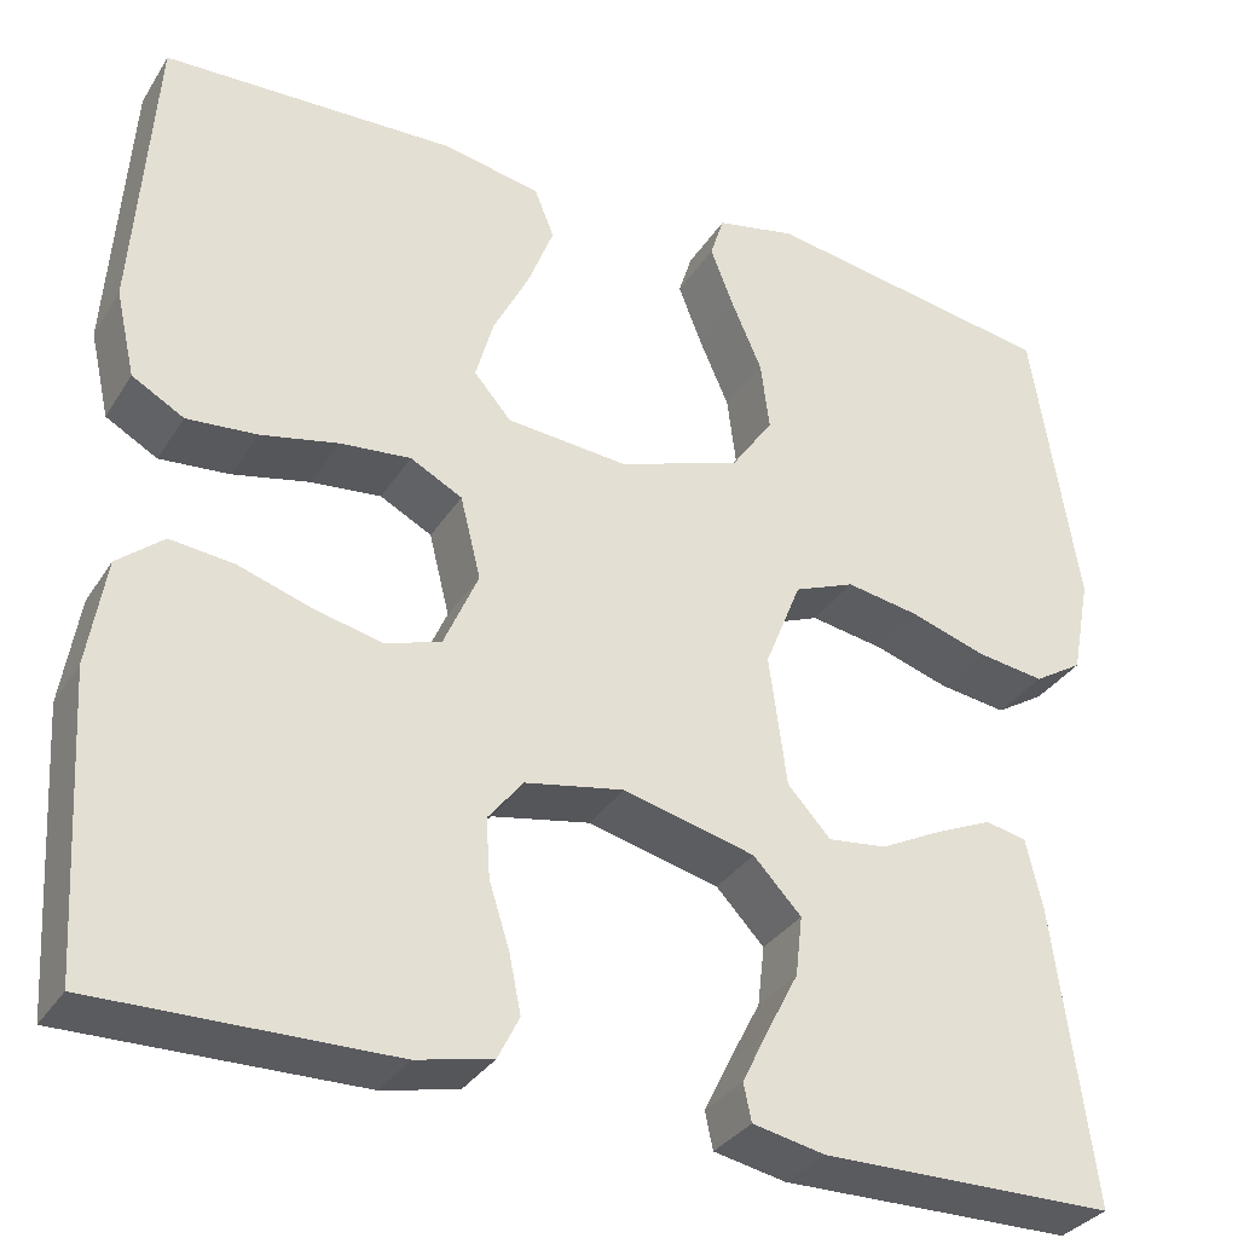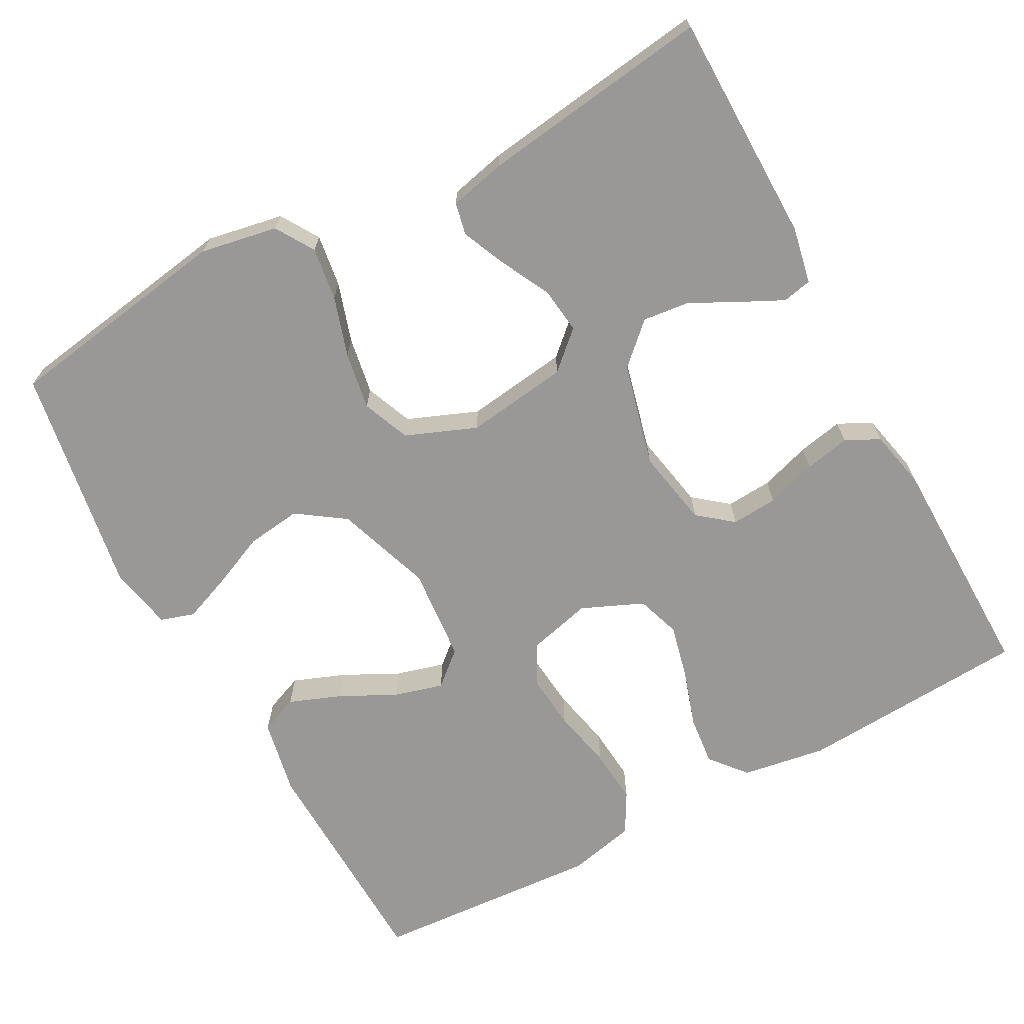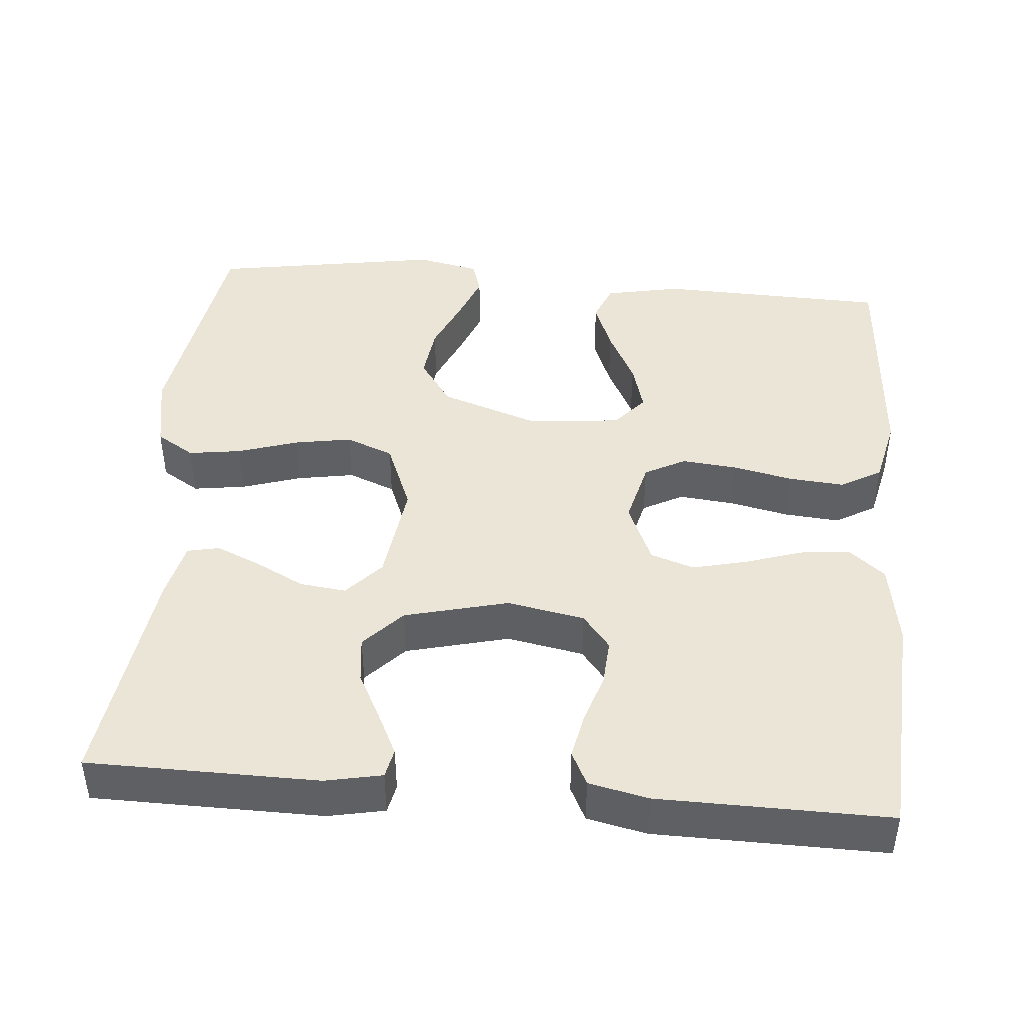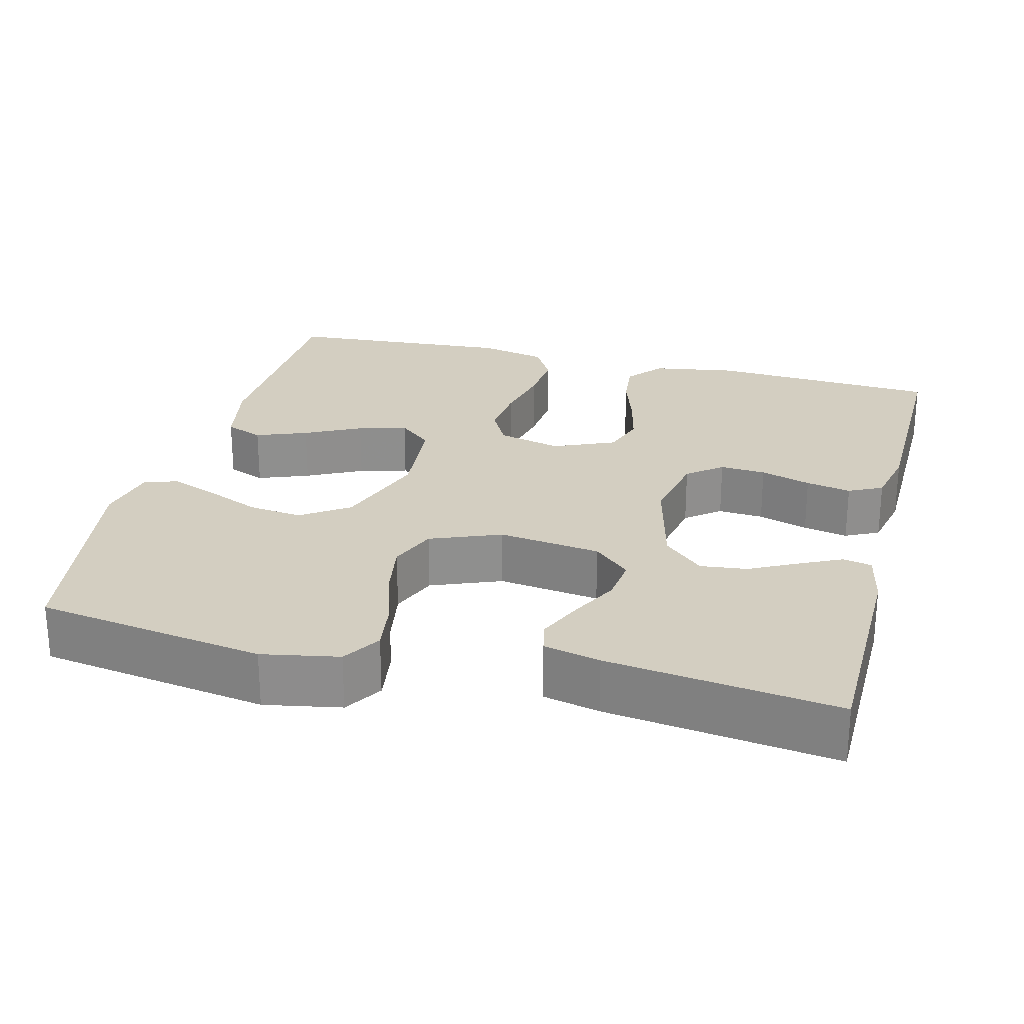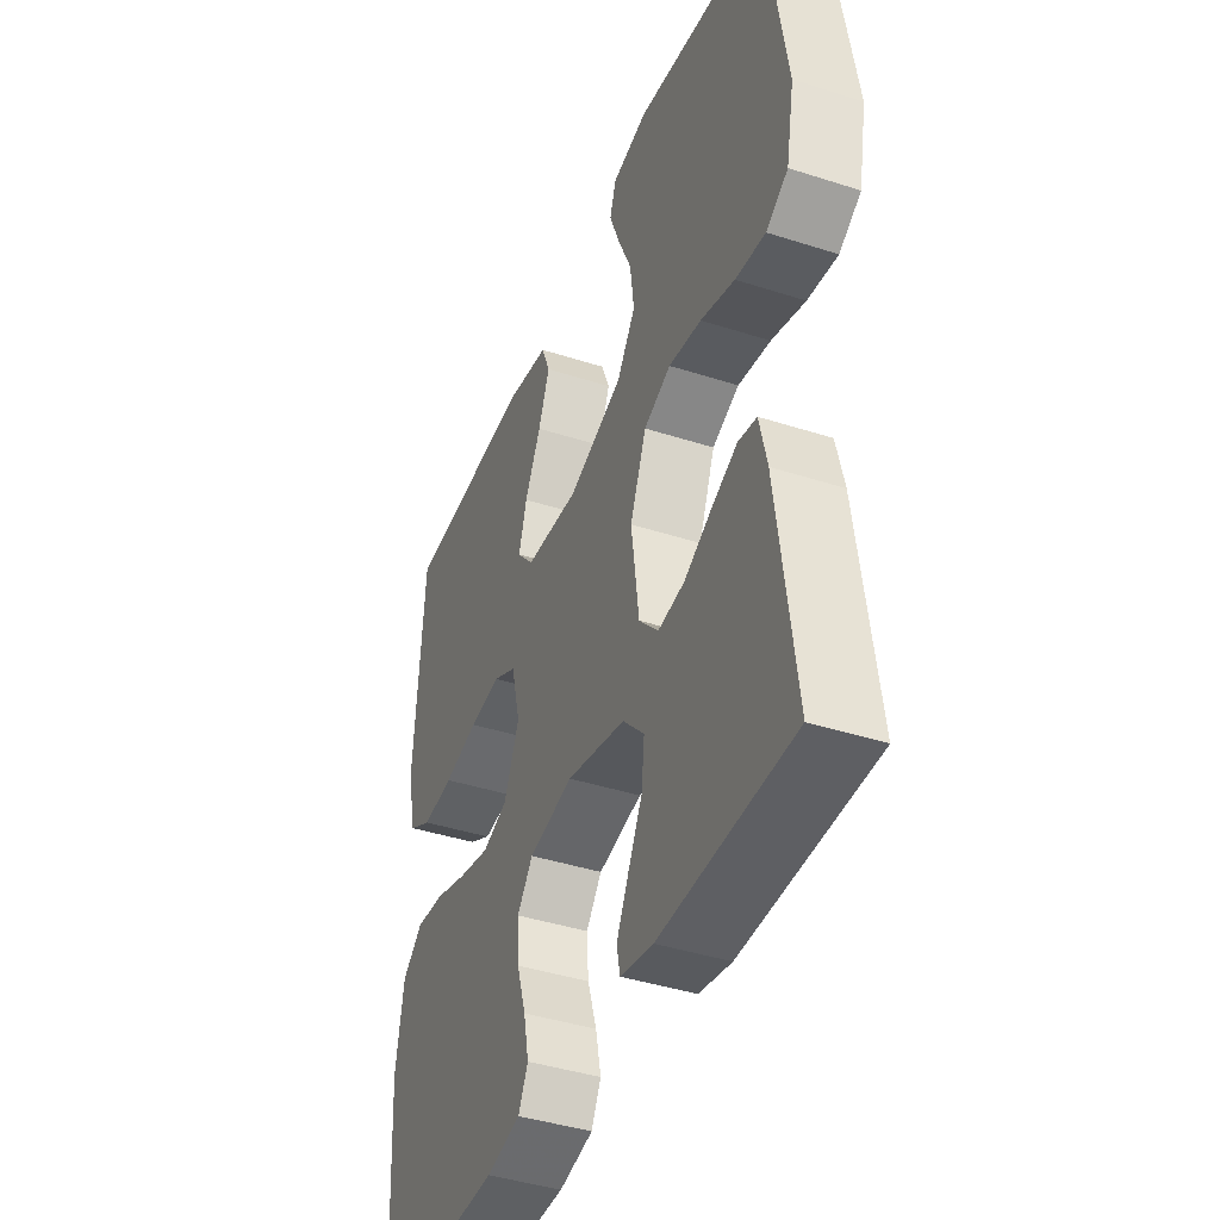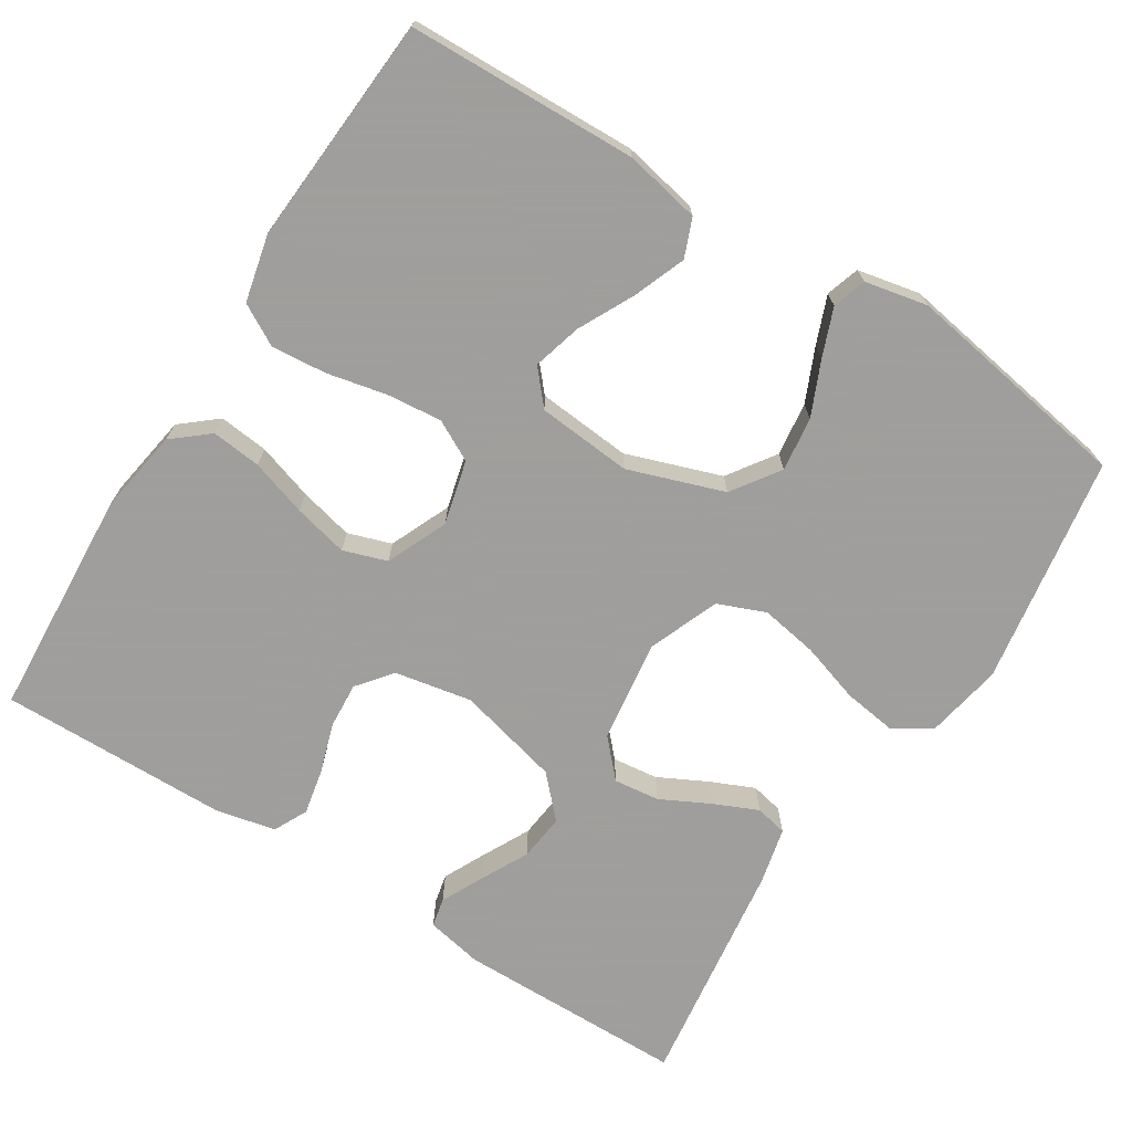
<metadata>
{"format":"obj","ext":"obj","renderer":"f3d","projection":"perspective","resolution":1024,"background":"white","views":[{"elev":-32.8,"azim":-27.5,"up":"+Z"},{"elev":-68.6,"azim":118.5,"up":"+Y"},{"elev":44.0,"azim":-175.1,"up":"+Y"},{"elev":25.2,"azim":104.4,"up":"+Y"},{"elev":-41.5,"azim":68.7,"up":"+Z"},{"elev":-71.1,"azim":-32.2,"up":"+Y"}]}
</metadata>
<code>
v -0.5 0.07 -0.5
v -0.518 0.07 -0.2
v -0.5 0.07 -0.09
v -0.453 0.07 -0.051
v -0.388 0.07 -0.058
v -0.314 0.07 -0.082
v -0.243 0.07 -0.099
v -0.186 0.07 -0.08
v -0.151 0.07 0
v -0.172 0.07 0.084
v -0.225 0.07 0.112
v -0.297 0.07 0.105
v -0.376 0.07 0.088
v -0.448 0.07 0.082
v -0.501 0.07 0.112
v -0.521 0.07 0.2
v -0.5 0.07 0.5
v -0.2 0.07 0.509
v -0.101 0.07 0.489
v -0.081 0.07 0.439
v -0.107 0.07 0.372
v -0.144 0.07 0.299
v -0.162 0.07 0.235
v -0.124 0.07 0.191
v 0 0.07 0.18
v 0.125 0.07 0.223
v 0.168 0.07 0.285
v 0.159 0.07 0.356
v 0.128 0.07 0.427
v 0.104 0.07 0.489
v 0.118 0.07 0.533
v 0.2 0.07 0.55
v 0.5 0.07 0.5
v 0.547 0.07 0.2
v 0.528 0.07 0.1
v 0.478 0.07 0.069
v 0.409 0.07 0.079
v 0.331 0.07 0.104
v 0.256 0.07 0.117
v 0.194 0.07 0.092
v 0.157 0.07 0
v 0.175 0.07 -0.134
v 0.219 0.07 -0.182
v 0.279 0.07 -0.175
v 0.342 0.07 -0.143
v 0.401 0.07 -0.117
v 0.443 0.07 -0.126
v 0.46 0.07 -0.2
v 0.5 0.07 -0.5
v 0.2 0.07 -0.503
v 0.126 0.07 -0.488
v 0.118 0.07 -0.45
v 0.145 0.07 -0.395
v 0.177 0.07 -0.333
v 0.184 0.07 -0.272
v 0.135 0.07 -0.22
v 0 0.07 -0.186
v -0.101 0.07 -0.205
v -0.137 0.07 -0.25
v -0.133 0.07 -0.31
v -0.112 0.07 -0.376
v -0.1 0.07 -0.435
v -0.122 0.07 -0.479
v -0.2 0.07 -0.496
v -0.5 0 -0.5
v -0.518 0 -0.2
v -0.5 0 -0.09
v -0.453 0 -0.051
v -0.388 0 -0.058
v -0.314 0 -0.082
v -0.243 0 -0.099
v -0.186 0 -0.08
v -0.151 0 0
v -0.172 0 0.084
v -0.225 0 0.112
v -0.297 0 0.105
v -0.376 0 0.088
v -0.448 0 0.082
v -0.501 0 0.112
v -0.521 0 0.2
v -0.5 0 0.5
v -0.2 0 0.509
v -0.101 0 0.489
v -0.081 0 0.439
v -0.107 0 0.372
v -0.144 0 0.299
v -0.162 0 0.235
v -0.124 0 0.191
v 0 0 0.18
v 0.125 0 0.223
v 0.168 0 0.285
v 0.159 0 0.356
v 0.128 0 0.427
v 0.104 0 0.489
v 0.118 0 0.533
v 0.2 0 0.55
v 0.5 0 0.5
v 0.547 0 0.2
v 0.528 0 0.1
v 0.478 0 0.069
v 0.409 0 0.079
v 0.331 0 0.104
v 0.256 0 0.117
v 0.194 0 0.092
v 0.157 0 0
v 0.175 0 -0.134
v 0.219 0 -0.182
v 0.279 0 -0.175
v 0.342 0 -0.143
v 0.401 0 -0.117
v 0.443 0 -0.126
v 0.46 0 -0.2
v 0.5 0 -0.5
v 0.2 0 -0.503
v 0.126 0 -0.488
v 0.118 0 -0.45
v 0.145 0 -0.395
v 0.177 0 -0.333
v 0.184 0 -0.272
v 0.135 0 -0.22
v 0 0 -0.186
v -0.101 0 -0.205
v -0.137 0 -0.25
v -0.133 0 -0.31
v -0.112 0 -0.376
v -0.1 0 -0.435
v -0.122 0 -0.479
v -0.2 0 -0.496
f 4 5 6
f 3 4 6
f 2 3 6
f 1 2 6
f 64 1 6
f 63 64 6
f 62 63 6
f 61 62 6
f 60 61 6
f 59 60 6 7
f 58 59 7 8
f 57 58 8 9
f 56 57 9 10
f 52 53 54
f 51 52 54
f 50 51 54
f 49 50 54
f 48 49 54
f 47 48 54
f 46 47 54
f 45 46 54
f 44 45 54
f 43 44 54 55
f 42 43 55 56
f 36 37 38
f 35 36 38
f 34 35 38
f 33 34 38
f 32 33 38
f 31 32 38
f 30 31 38
f 29 30 38
f 28 29 38
f 27 28 38 39
f 26 27 39 40
f 20 21 22
f 19 20 22
f 18 19 22
f 17 18 22
f 16 17 22
f 15 16 22
f 14 15 22
f 13 14 22
f 12 13 22
f 11 12 22 23
f 10 11 23 24
f 10 24 25
f 56 10 25
f 42 56 25
f 41 42 25
f 25 26 40 41
f 70 69 68
f 70 68 67
f 70 67 66
f 70 66 65
f 70 65 128
f 70 128 127
f 70 127 126
f 70 126 125
f 70 125 124
f 71 70 124 123
f 72 71 123 122
f 73 72 122 121
f 74 73 121 120
f 118 117 116
f 118 116 115
f 118 115 114
f 118 114 113
f 118 113 112
f 118 112 111
f 118 111 110
f 118 110 109
f 118 109 108
f 119 118 108 107
f 120 119 107 106
f 102 101 100
f 102 100 99
f 102 99 98
f 102 98 97
f 102 97 96
f 102 96 95
f 102 95 94
f 102 94 93
f 102 93 92
f 103 102 92 91
f 104 103 91 90
f 86 85 84
f 86 84 83
f 86 83 82
f 86 82 81
f 86 81 80
f 86 80 79
f 86 79 78
f 86 78 77
f 86 77 76
f 87 86 76 75
f 88 87 75 74
f 89 88 74
f 89 74 120
f 89 120 106
f 89 106 105
f 105 104 90 89
f 1 65 66 2
f 2 66 67 3
f 3 67 68 4
f 4 68 69 5
f 5 69 70 6
f 6 70 71 7
f 7 71 72 8
f 8 72 73 9
f 9 73 74 10
f 10 74 75 11
f 11 75 76 12
f 12 76 77 13
f 13 77 78 14
f 14 78 79 15
f 15 79 80 16
f 16 80 81 17
f 17 81 82 18
f 18 82 83 19
f 19 83 84 20
f 20 84 85 21
f 21 85 86 22
f 22 86 87 23
f 23 87 88 24
f 24 88 89 25
f 25 89 90 26
f 26 90 91 27
f 27 91 92 28
f 28 92 93 29
f 29 93 94 30
f 30 94 95 31
f 31 95 96 32
f 32 96 97 33
f 33 97 98 34
f 34 98 99 35
f 35 99 100 36
f 36 100 101 37
f 37 101 102 38
f 38 102 103 39
f 39 103 104 40
f 40 104 105 41
f 41 105 106 42
f 42 106 107 43
f 43 107 108 44
f 44 108 109 45
f 45 109 110 46
f 46 110 111 47
f 47 111 112 48
f 48 112 113 49
f 49 113 114 50
f 50 114 115 51
f 51 115 116 52
f 52 116 117 53
f 53 117 118 54
f 54 118 119 55
f 55 119 120 56
f 56 120 121 57
f 57 121 122 58
f 58 122 123 59
f 59 123 124 60
f 60 124 125 61
f 61 125 126 62
f 62 126 127 63
f 63 127 128 64
f 64 128 65 1

</code>
